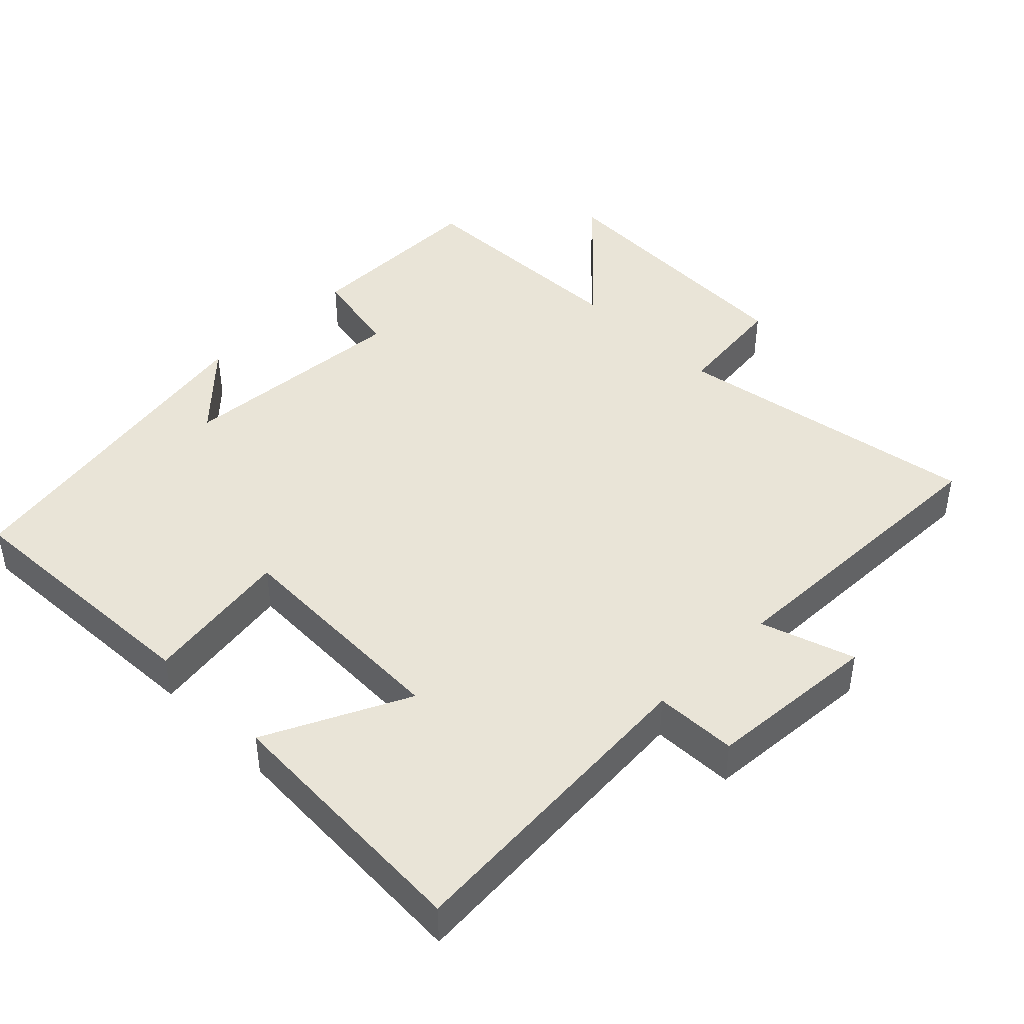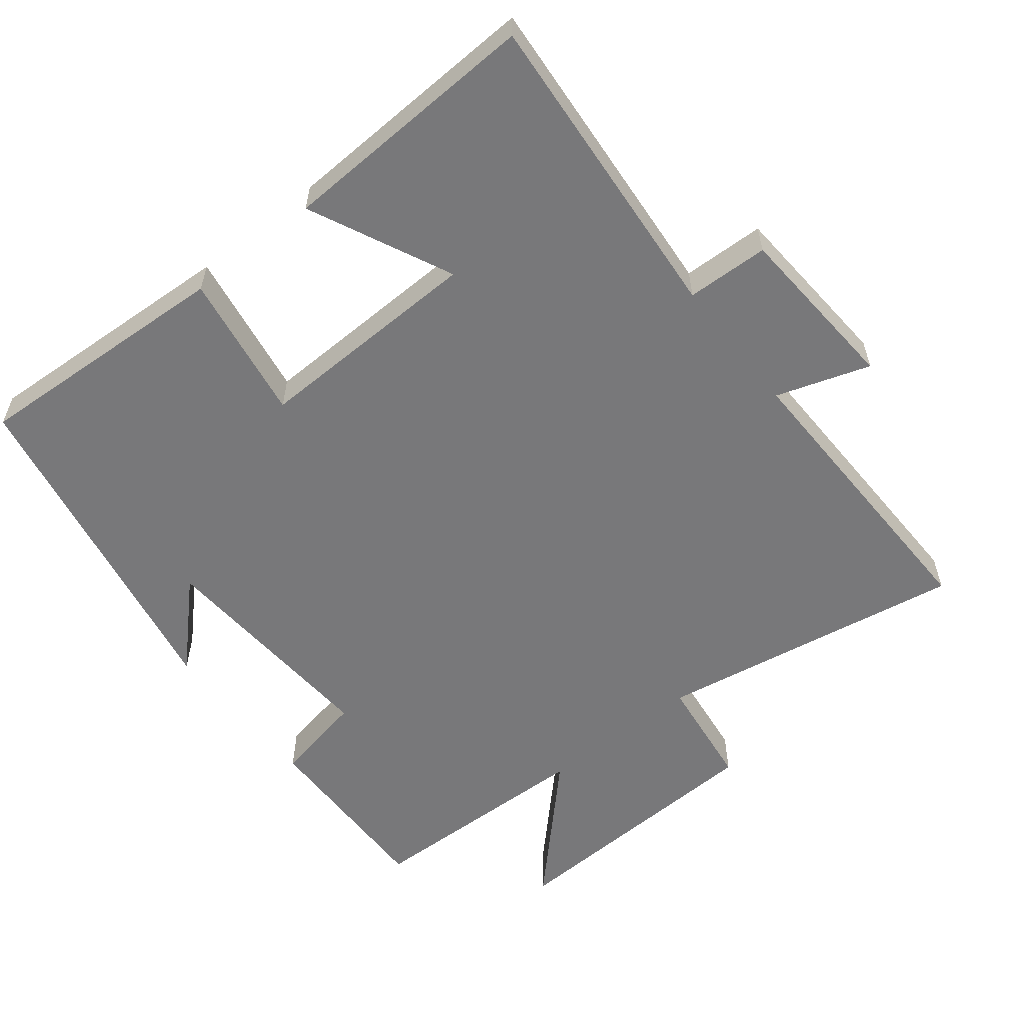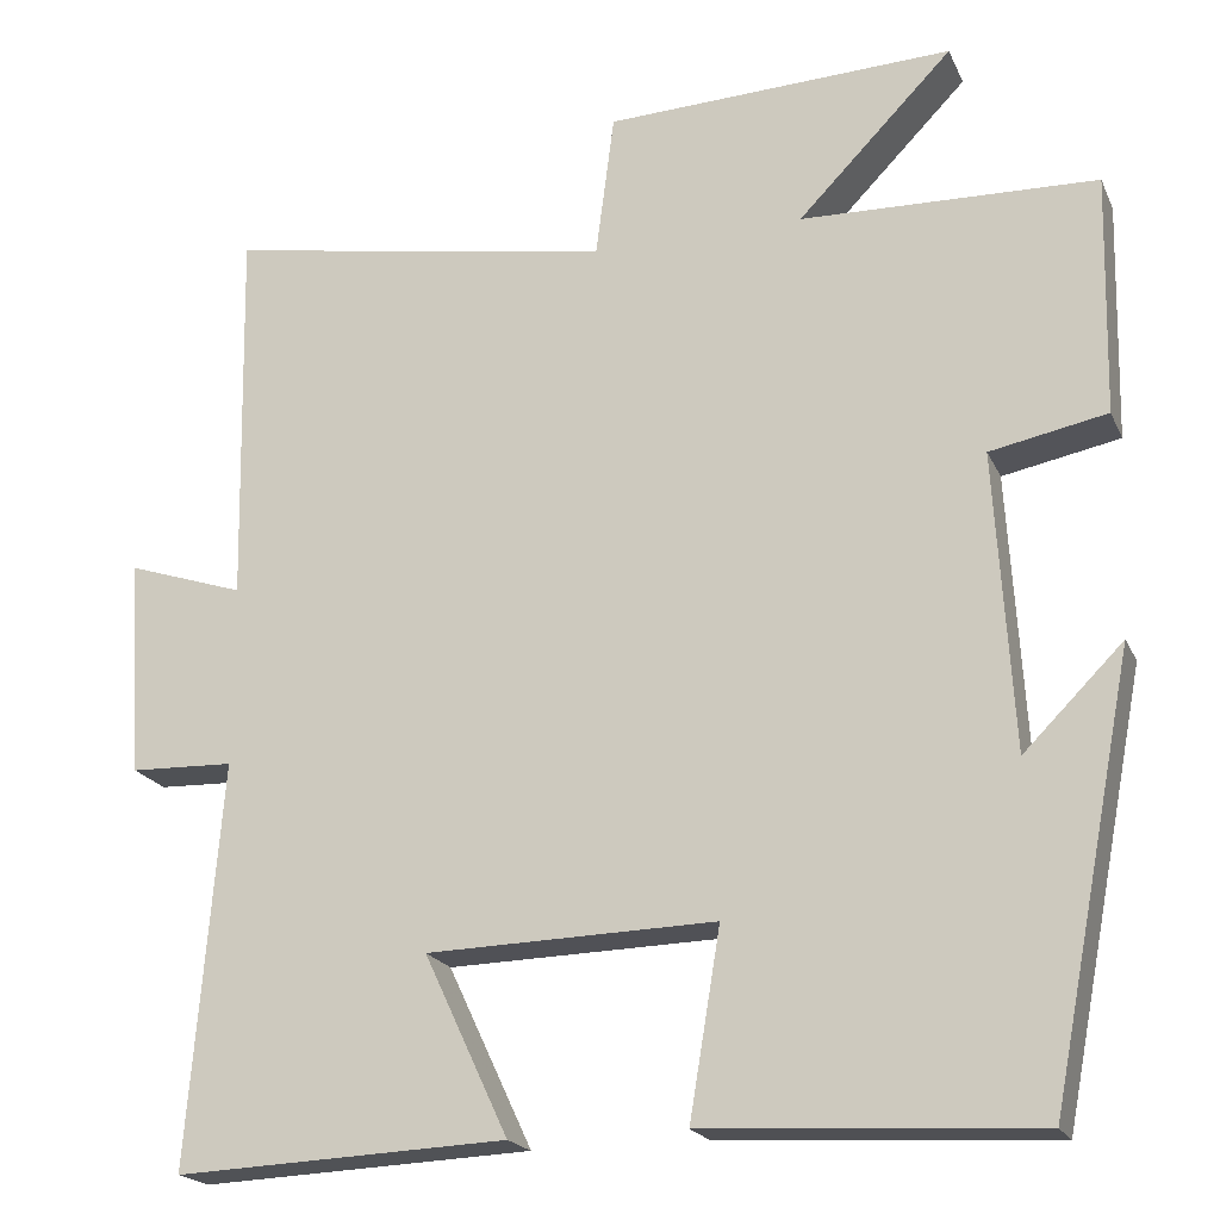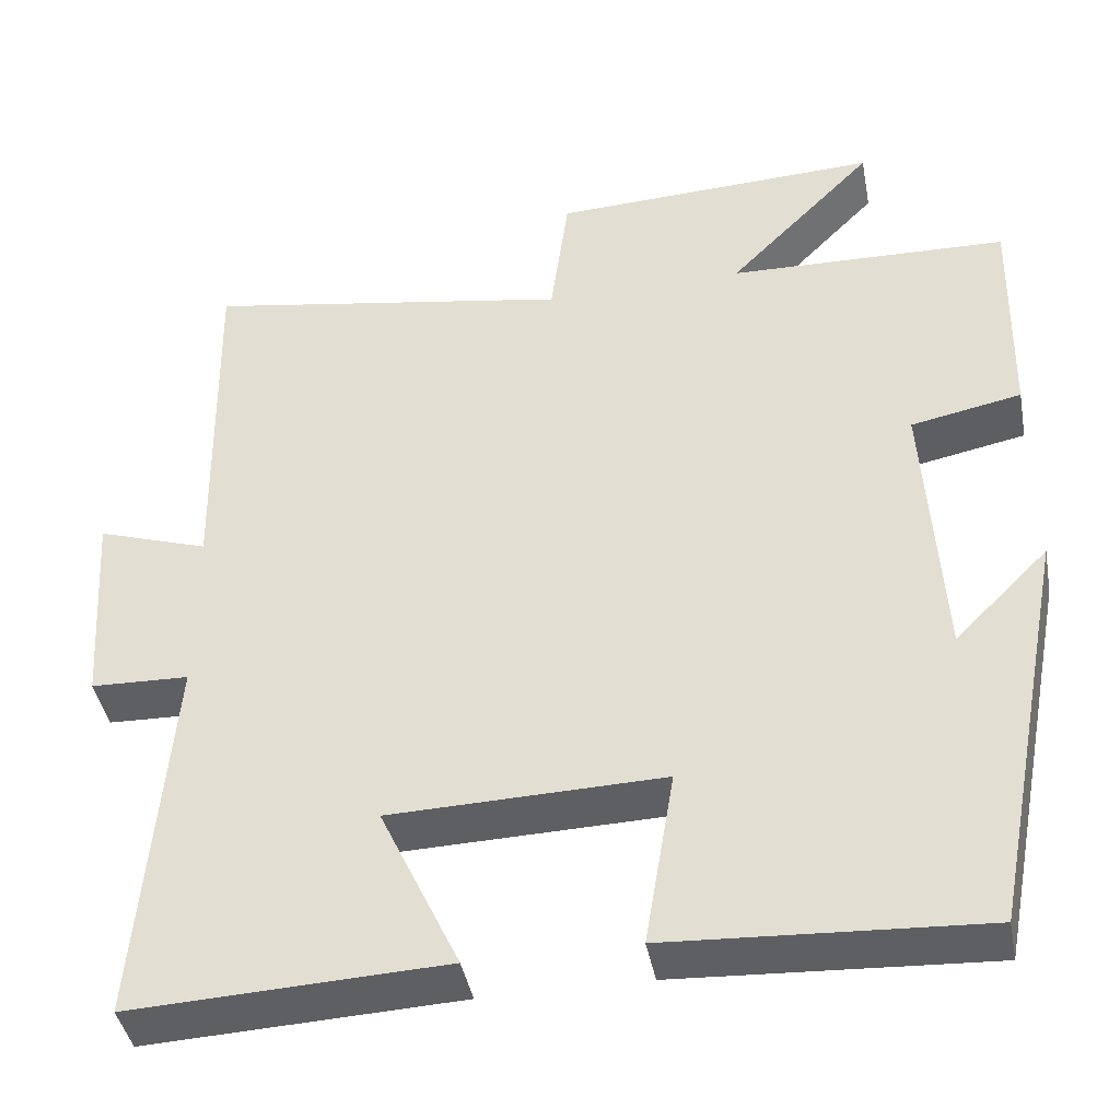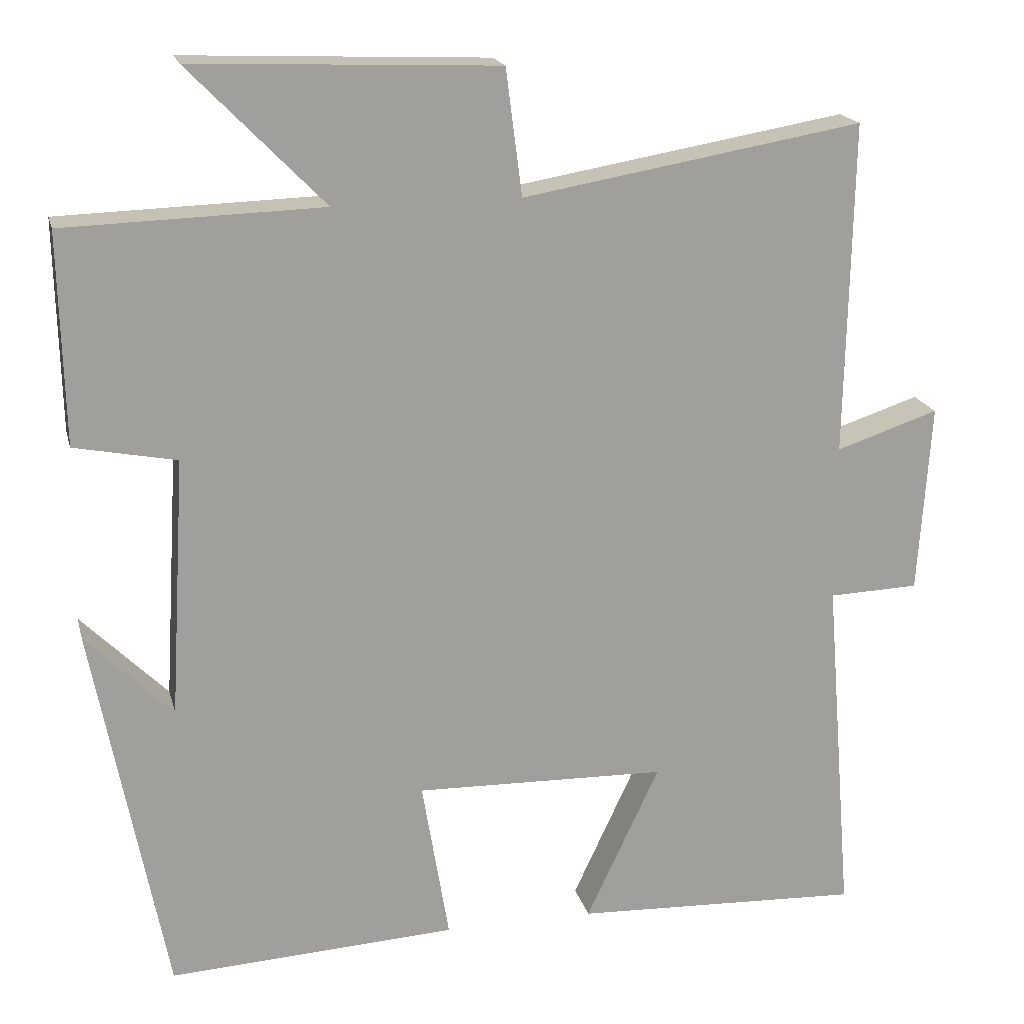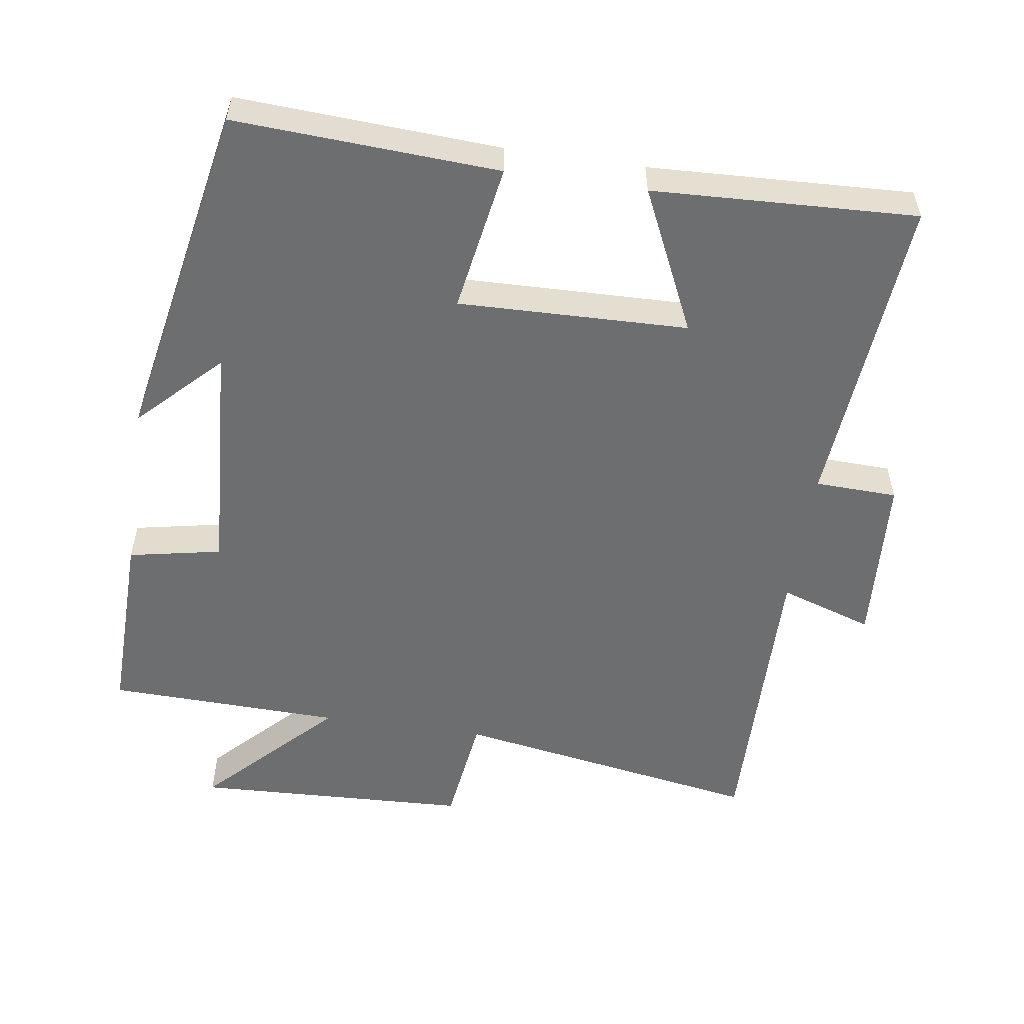
<metadata>
{"format":"obj","ext":"obj","renderer":"f3d","projection":"perspective","resolution":1024,"background":"white","views":[{"elev":43.4,"azim":-134.5,"up":"+Y"},{"elev":-57.5,"azim":-141.5,"up":"+Y"},{"elev":-20.1,"azim":19.1,"up":"+Z"},{"elev":-41.9,"azim":10.7,"up":"+Z"},{"elev":18.6,"azim":166.4,"up":"+Z"},{"elev":-54.3,"azim":171.6,"up":"+Y"}]}
</metadata>
<code>
v -0.508 0.07 0.575
v -0.068 0.07 0.5
v -0.047 0.07 0.663
v 0.347 0.07 0.679
v 0.172 0.07 0.5
v 0.506 0.07 0.49
v 0.5 0.07 0.218
v 0.368 0.07 0.192
v 0.388 0.07 -0.144
v 0.5 0.07 -0.032
v 0.406 0.07 -0.521
v 0.033 0.07 -0.5
v 0.068 0.07 -0.289
v -0.258 0.07 -0.297
v -0.163 0.07 -0.5
v -0.537 0.07 -0.516
v -0.5 0.07 -0.063
v -0.617 0.07 -0.059
v -0.633 0.07 0.187
v -0.5 0.07 0.143
v -0.508 0 0.575
v -0.068 0 0.5
v -0.047 0 0.663
v 0.347 0 0.679
v 0.172 0 0.5
v 0.506 0 0.49
v 0.5 0 0.218
v 0.368 0 0.192
v 0.388 0 -0.144
v 0.5 0 -0.032
v 0.406 0 -0.521
v 0.033 0 -0.5
v 0.068 0 -0.289
v -0.258 0 -0.297
v -0.163 0 -0.5
v -0.537 0 -0.516
v -0.5 0 -0.063
v -0.617 0 -0.059
v -0.633 0 0.187
v -0.5 0 0.143
f 17 18 19 20
f 14 15 16 17
f 13 14 17 20
f 11 12 13
f 9 10 11
f 8 9 11 13
f 5 6 7 8
f 5 8 13 20
f 2 3 4 5
f 20 1 2
f 2 5 20
f 40 39 38 37
f 37 36 35 34
f 40 37 34 33
f 33 32 31
f 31 30 29
f 33 31 29 28
f 28 27 26 25
f 40 33 28 25
f 25 24 23 22
f 22 21 40
f 40 25 22
f 1 21 22 2
f 2 22 23 3
f 3 23 24 4
f 4 24 25 5
f 5 25 26 6
f 6 26 27 7
f 7 27 28 8
f 8 28 29 9
f 9 29 30 10
f 10 30 31 11
f 11 31 32 12
f 12 32 33 13
f 13 33 34 14
f 14 34 35 15
f 15 35 36 16
f 16 36 37 17
f 17 37 38 18
f 18 38 39 19
f 19 39 40 20
f 20 40 21 1

</code>
